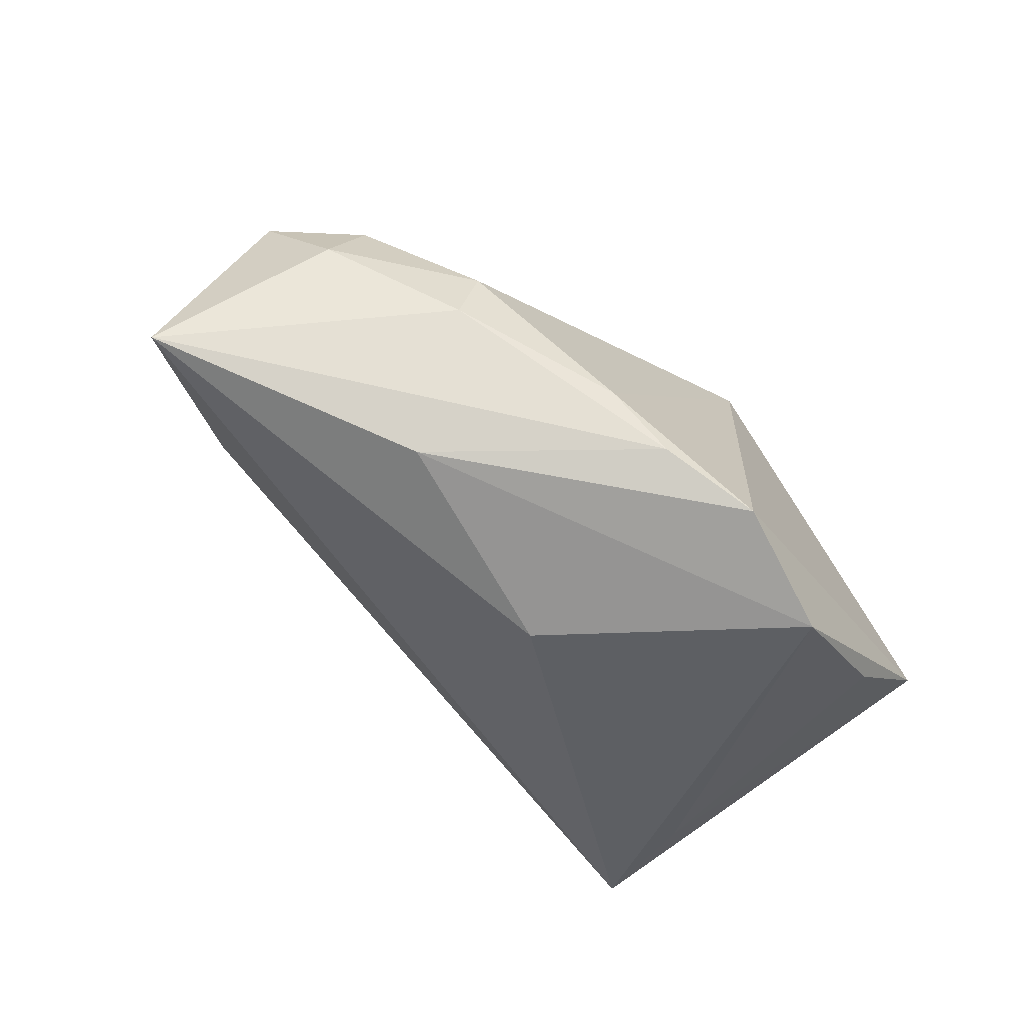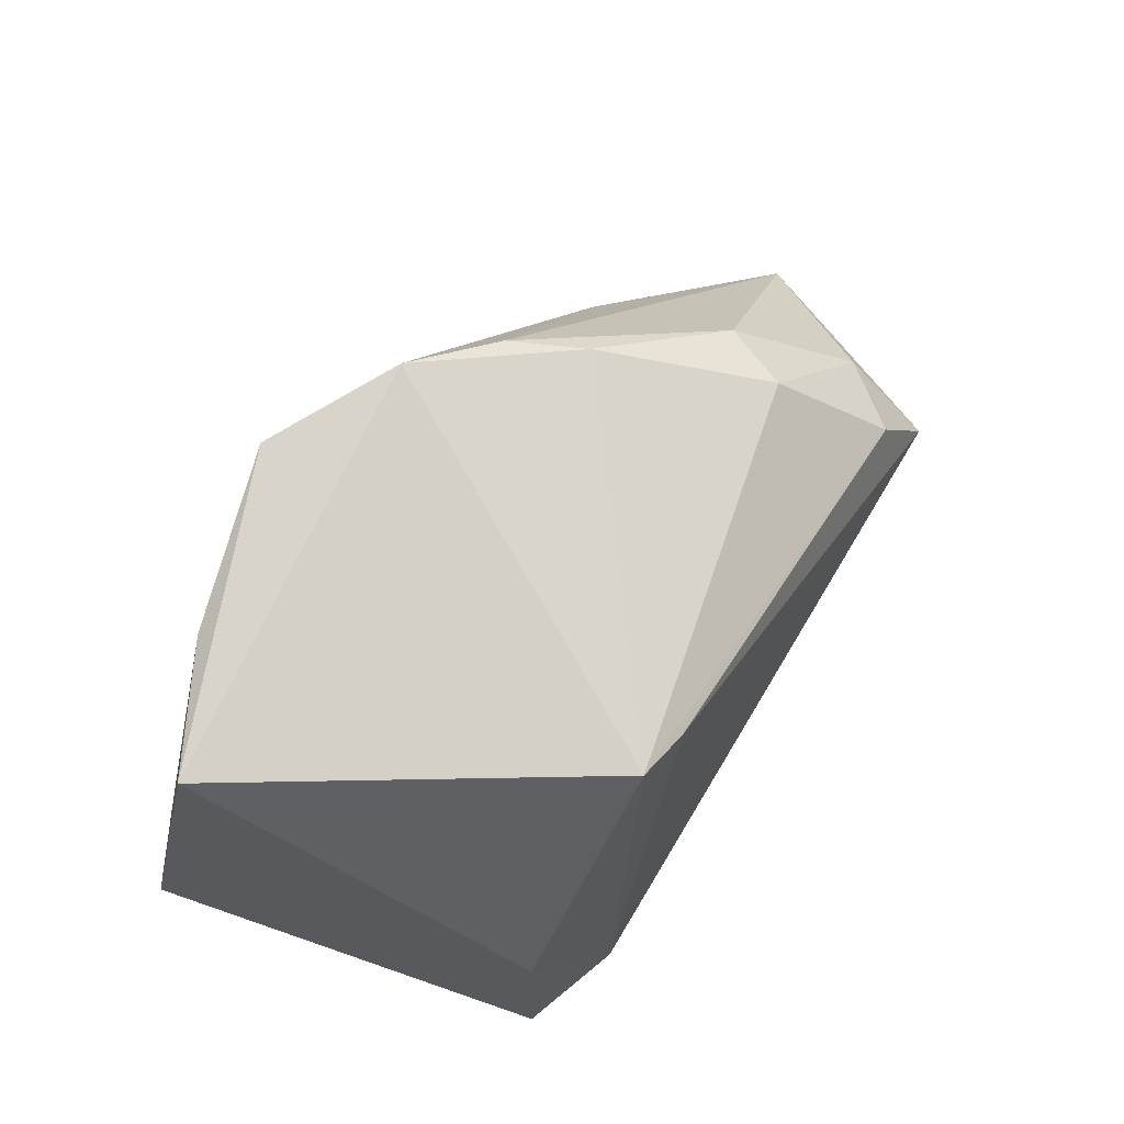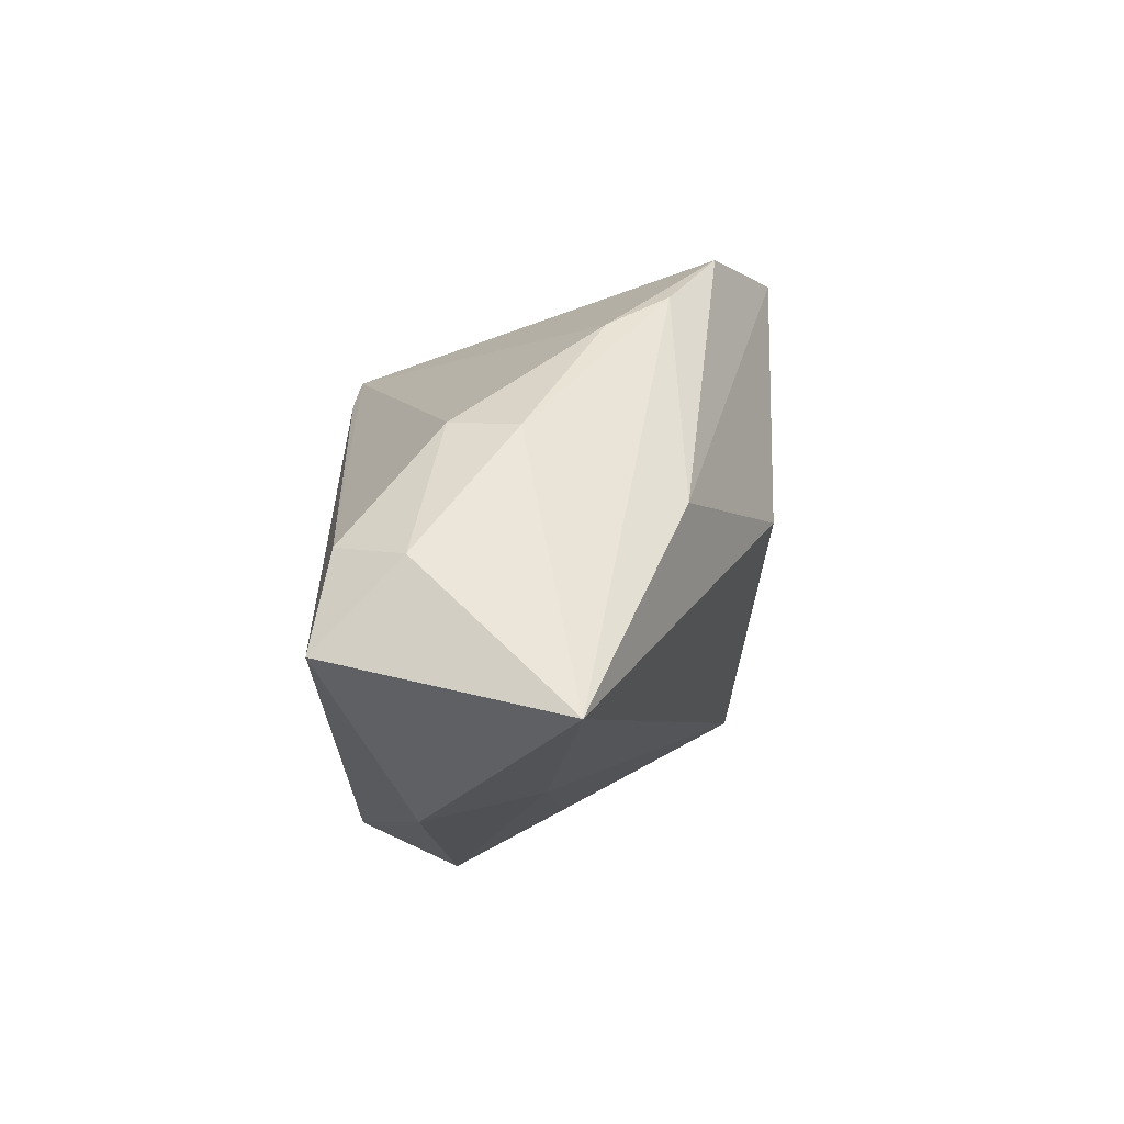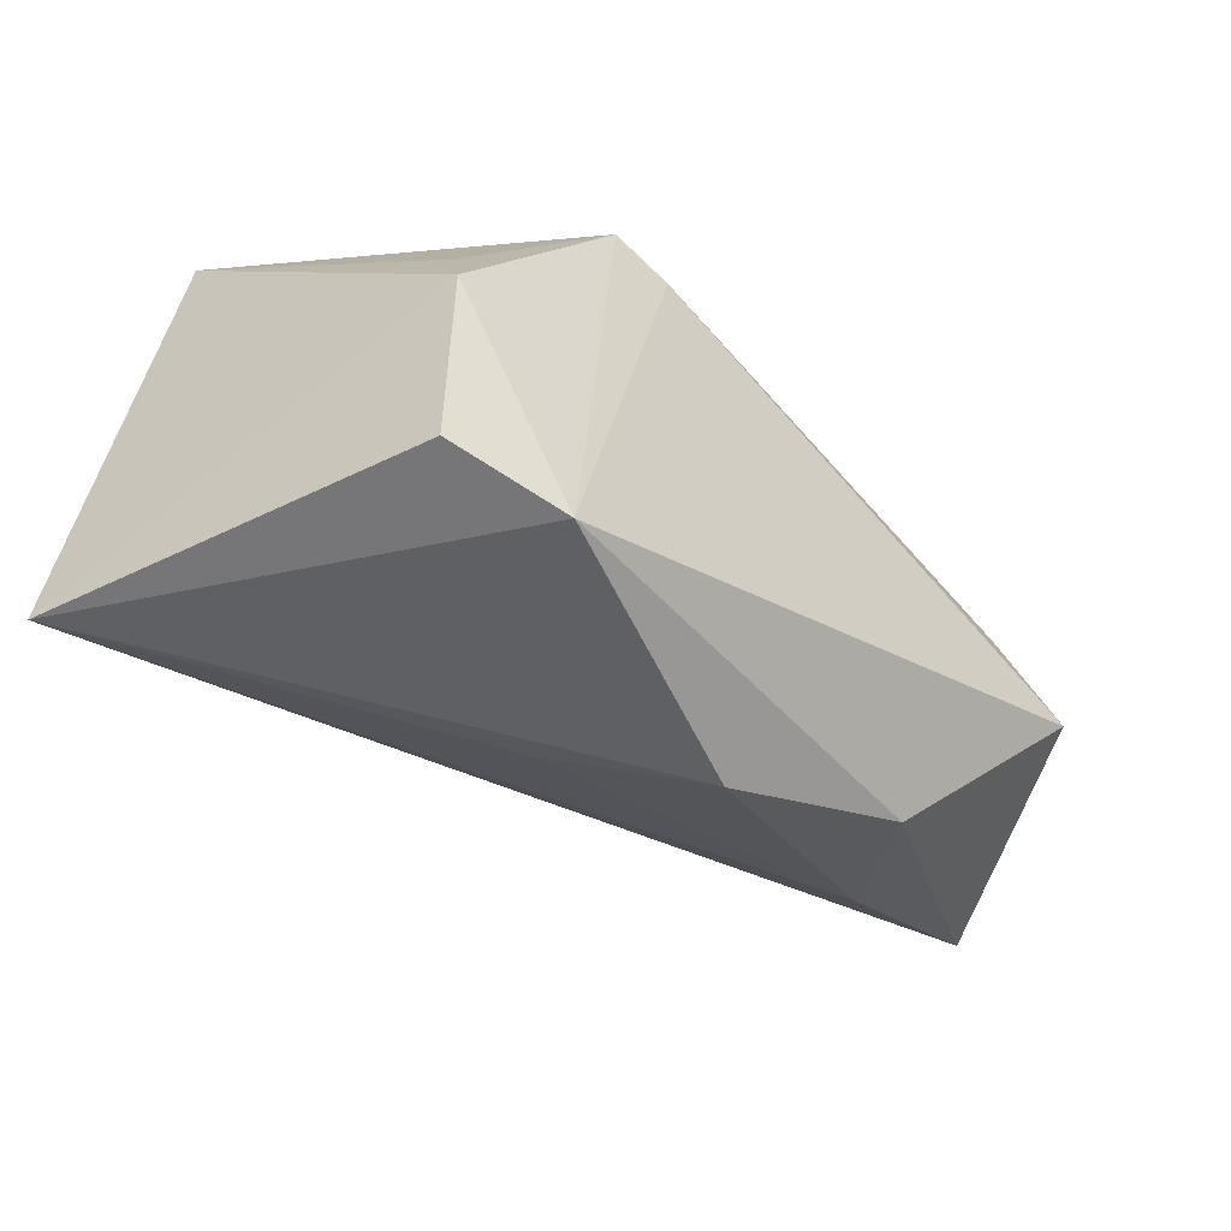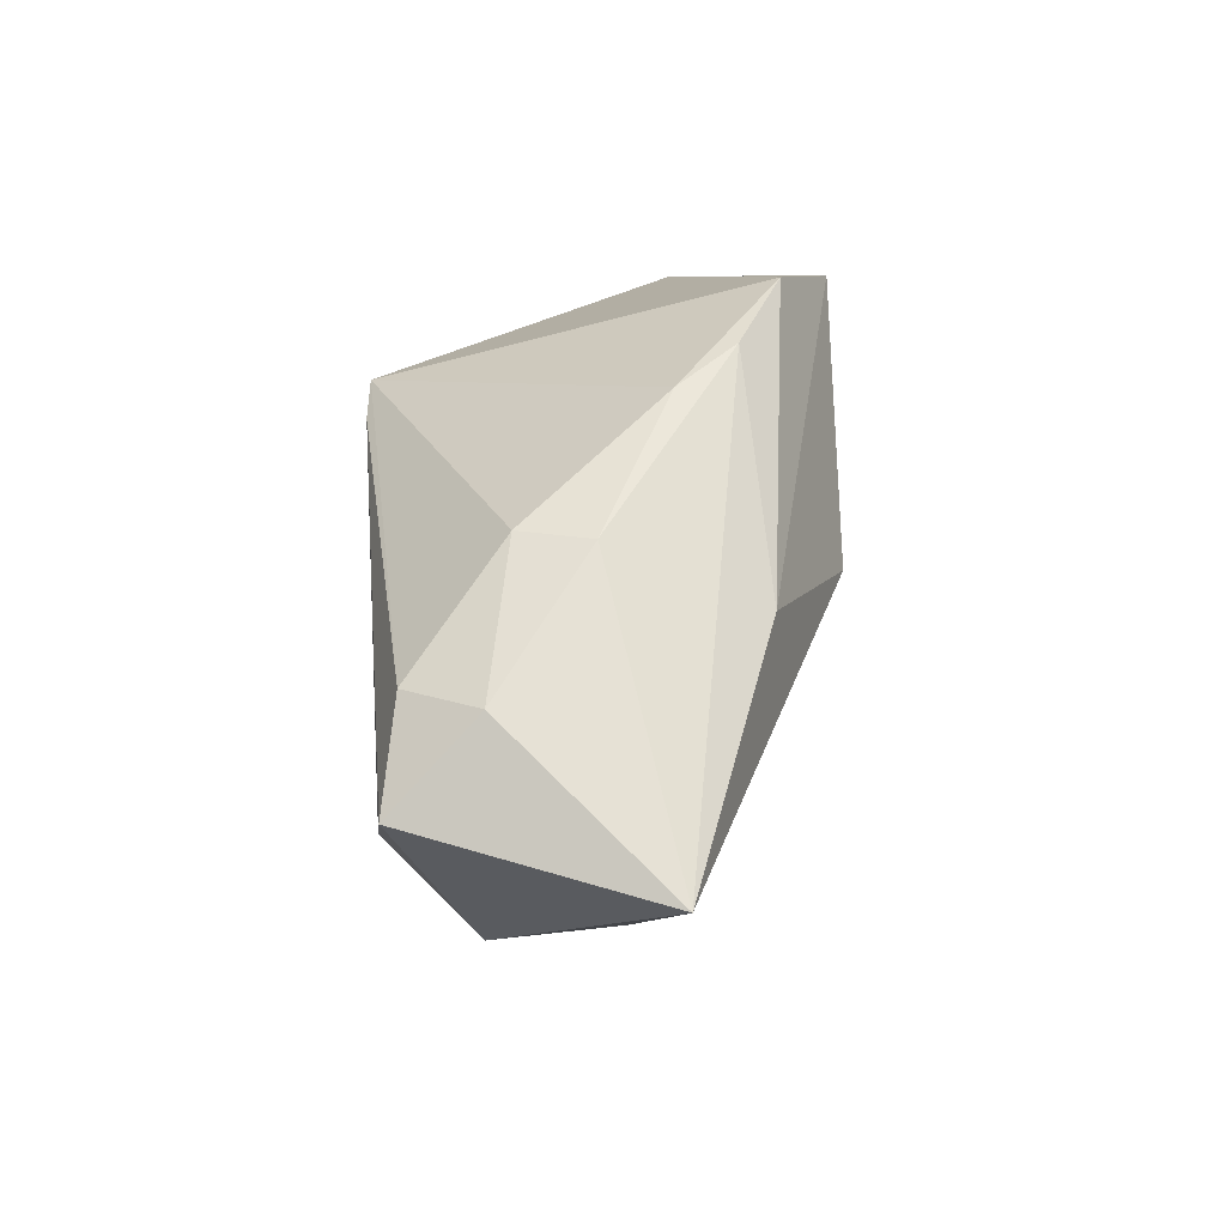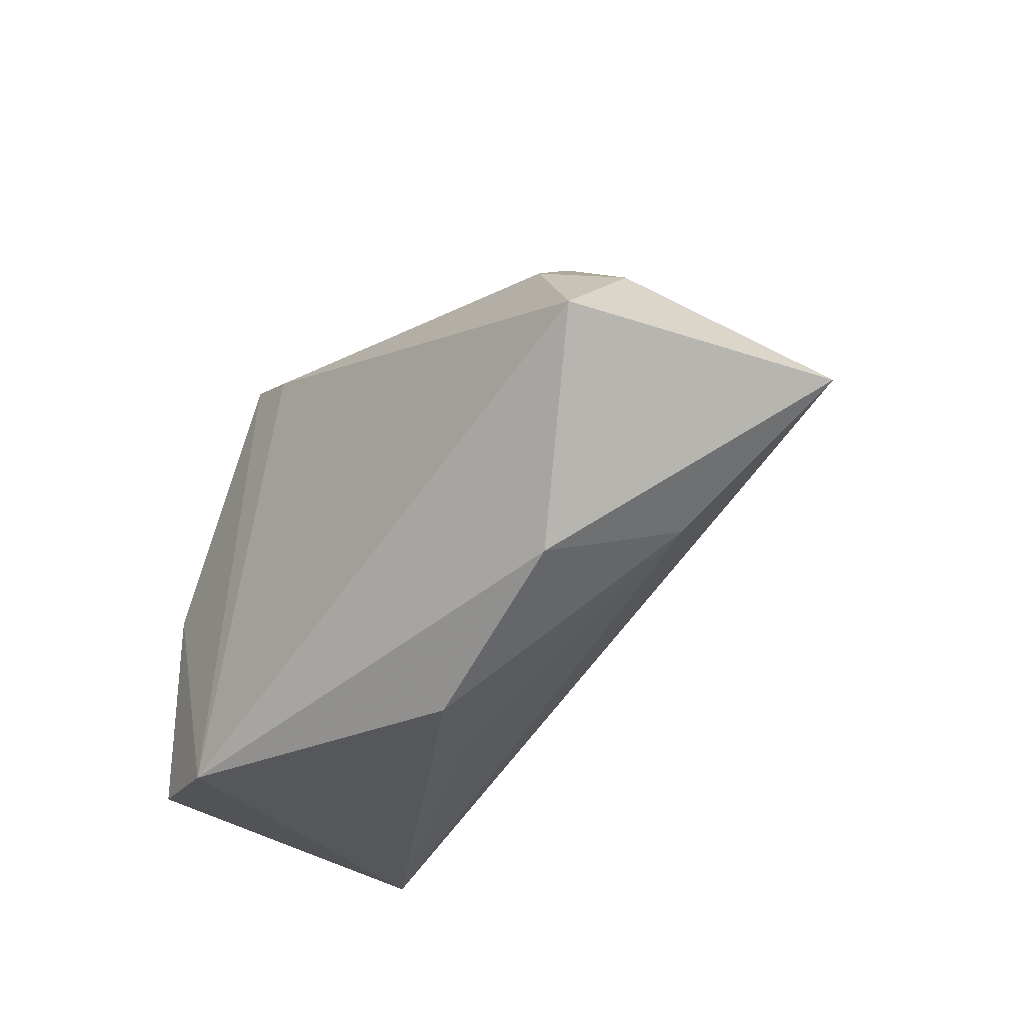
<metadata>
{"format":"obj","ext":"obj","renderer":"f3d","projection":"perspective","resolution":1024,"background":"white","views":[{"elev":-41.7,"azim":129.8,"up":"+Z"},{"elev":66.7,"azim":-57.0,"up":"+Y"},{"elev":2.9,"azim":89.6,"up":"+Y"},{"elev":-52.0,"azim":-42.8,"up":"+Y"},{"elev":16.2,"azim":84.2,"up":"+Y"},{"elev":-36.3,"azim":51.0,"up":"+Y"}]}
</metadata>
<code>
v -0.0348 -0.004053 0.02314
v 0.01222 0.006834 -0.02831
v 0.01798 0.03475 -0.01484
v -0.03198 0.008328 0.0185
v 0.02421 0.0311 -0.006905
v -0.03038 0.0333 -0.02332
v 0.04695 0.005332 0.02388
v 0.01297 -0.03648 0.01155
v 0.006815 0.04018 -0.02121
v 0.06831 -0.0112 -0.003449
v -0.04814 -0.02578 -0.02696
v 0.03932 0.0101 -0.01596
v -0.02091 -0.03648 0.02613
v 0.03829 0.01926 0.01162
v -0.01503 0.02505 0.02547
v -0.007548 0.02184 0.02613
v -0.04535 0.03262 -0.01505
v -0.009099 0.03785 -0.02955
v 0.03688 -0.02694 0.01503
v -0.03465 -0.03265 0.02261
v 0.05337 0.004963 0.01539
v -0.001542 -0.03165 -0.001932
v -0.04183 -0.008854 -0.02665
v 0.05497 -0.006109 0.02613
v 0.04527 -0.02215 0.0002822
v 0.04169 0.01898 0.00306
f 10 11 2
f 25 11 10
f 1 11 20
f 15 9 17
f 11 1 17
f 18 2 11
f 6 17 18
f 18 17 9
f 10 2 12
f 2 18 12
f 12 18 9
f 22 8 11
f 11 25 22
f 22 25 8
f 4 1 15
f 15 17 4
f 4 17 1
f 6 18 23
f 23 18 11
f 23 17 6
f 11 17 23
f 5 9 15
f 15 14 5
f 14 26 5
f 20 11 13
f 11 8 13
f 13 1 20
f 15 1 13
f 7 14 15
f 3 26 10
f 3 5 26
f 9 5 3
f 10 12 3
f 3 12 9
f 19 13 8
f 19 25 10
f 8 25 19
f 10 26 21
f 21 26 14
f 14 7 21
f 13 19 24
f 24 19 10
f 10 21 24
f 24 21 7
f 16 7 15
f 16 24 7
f 15 13 16
f 13 24 16

</code>
